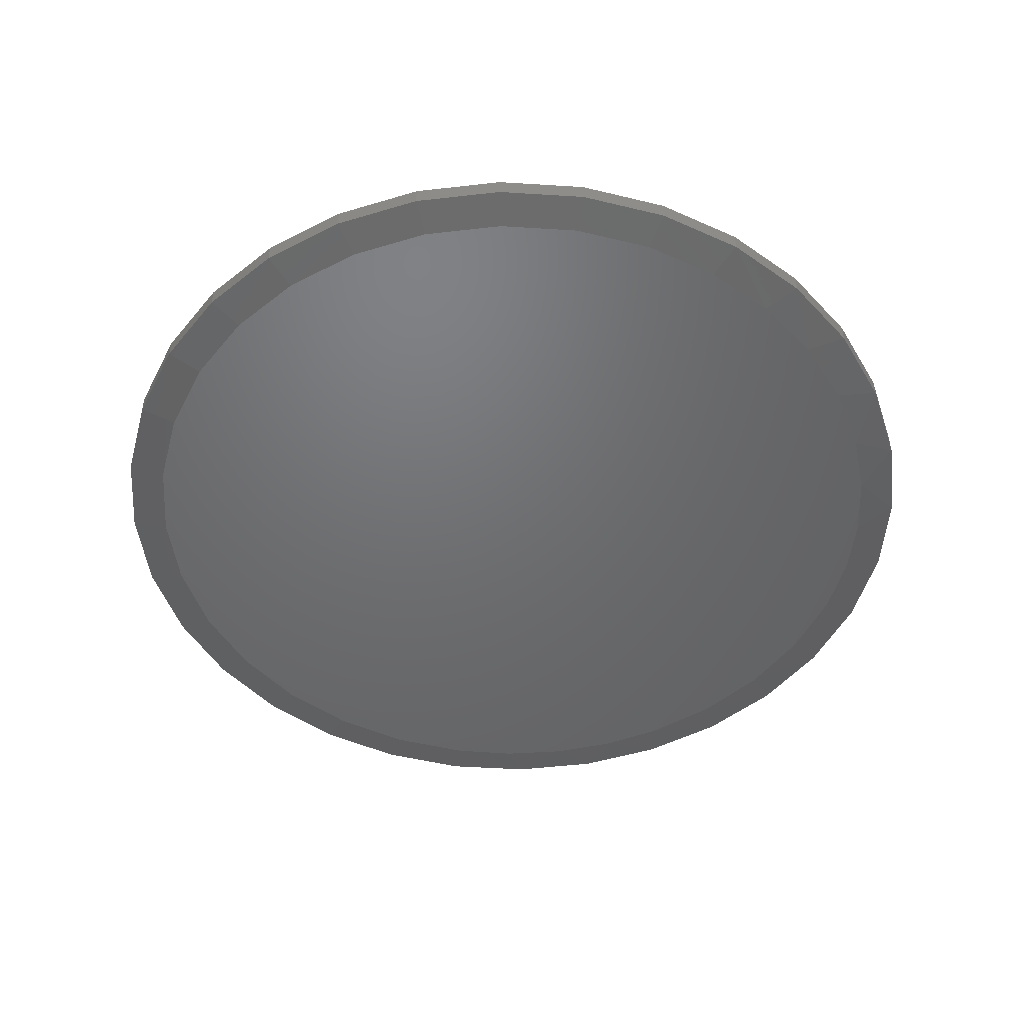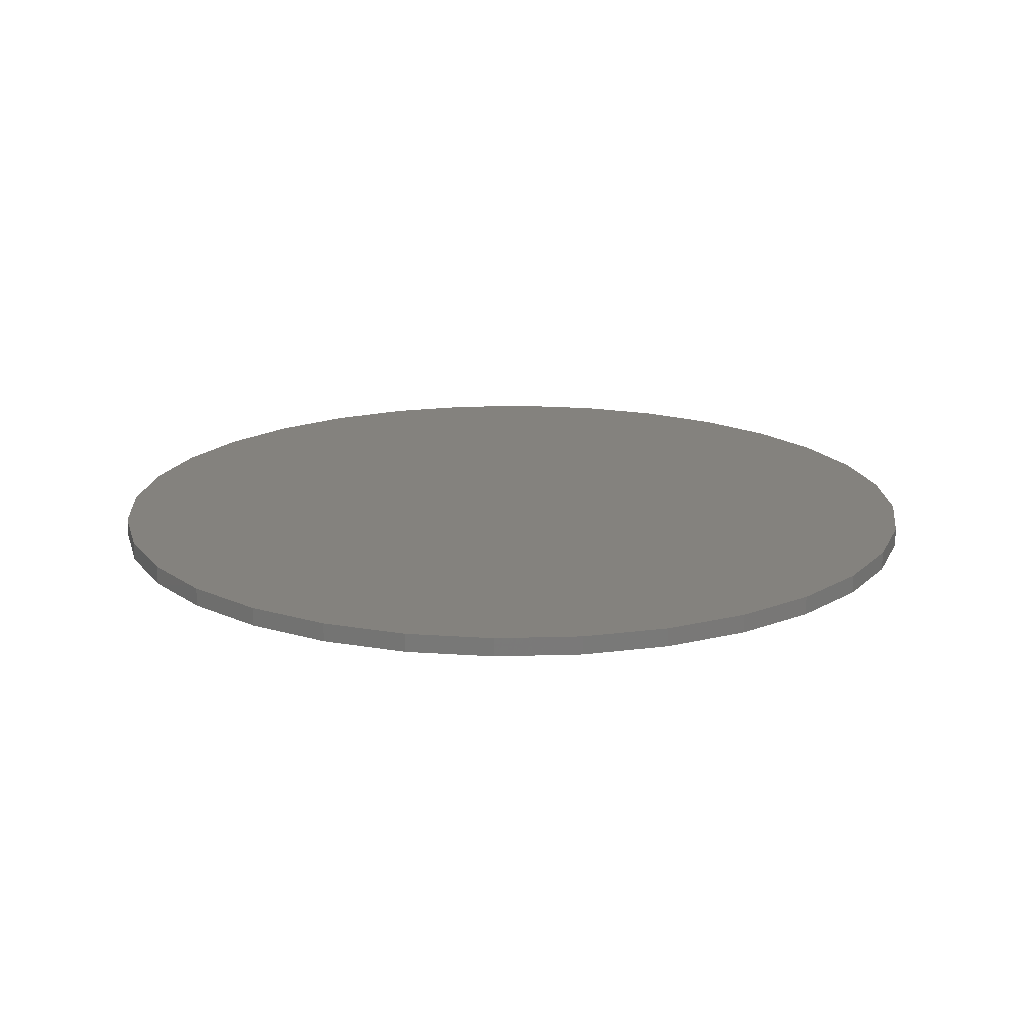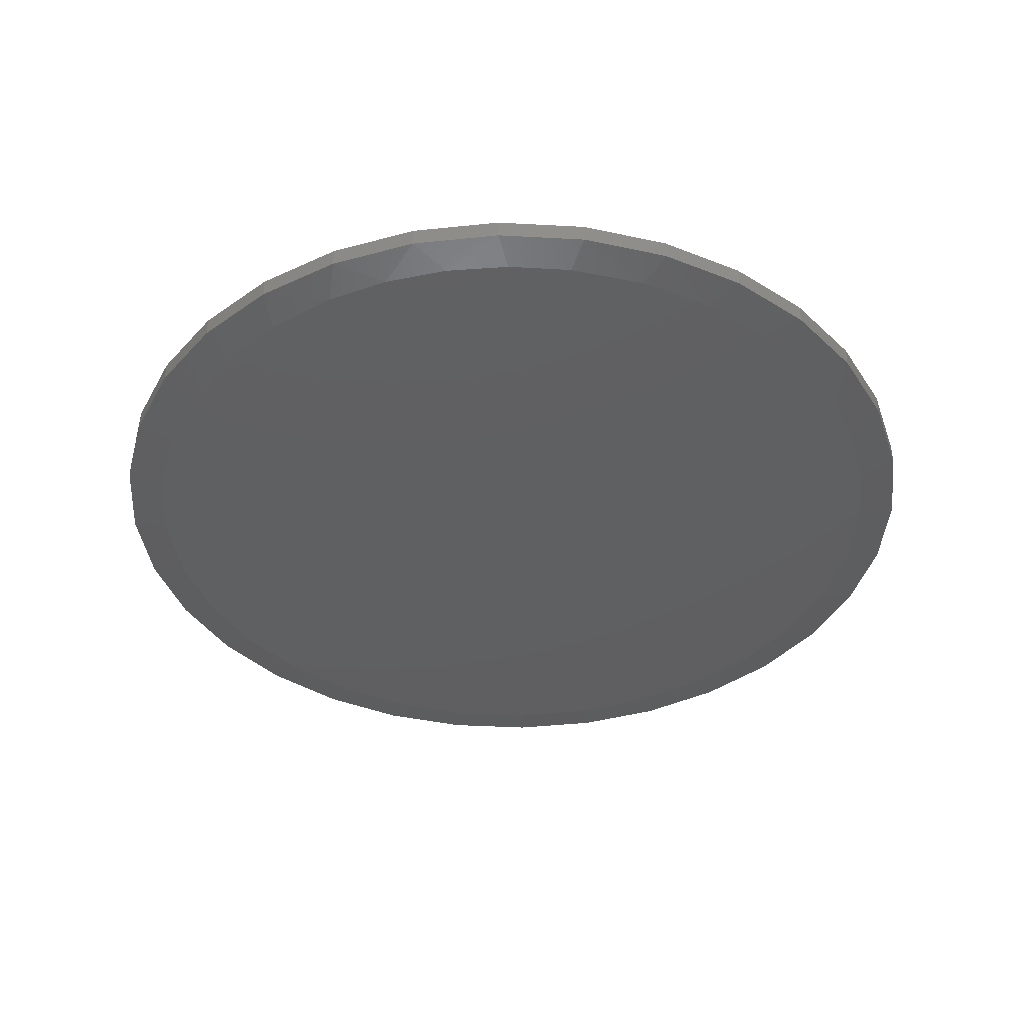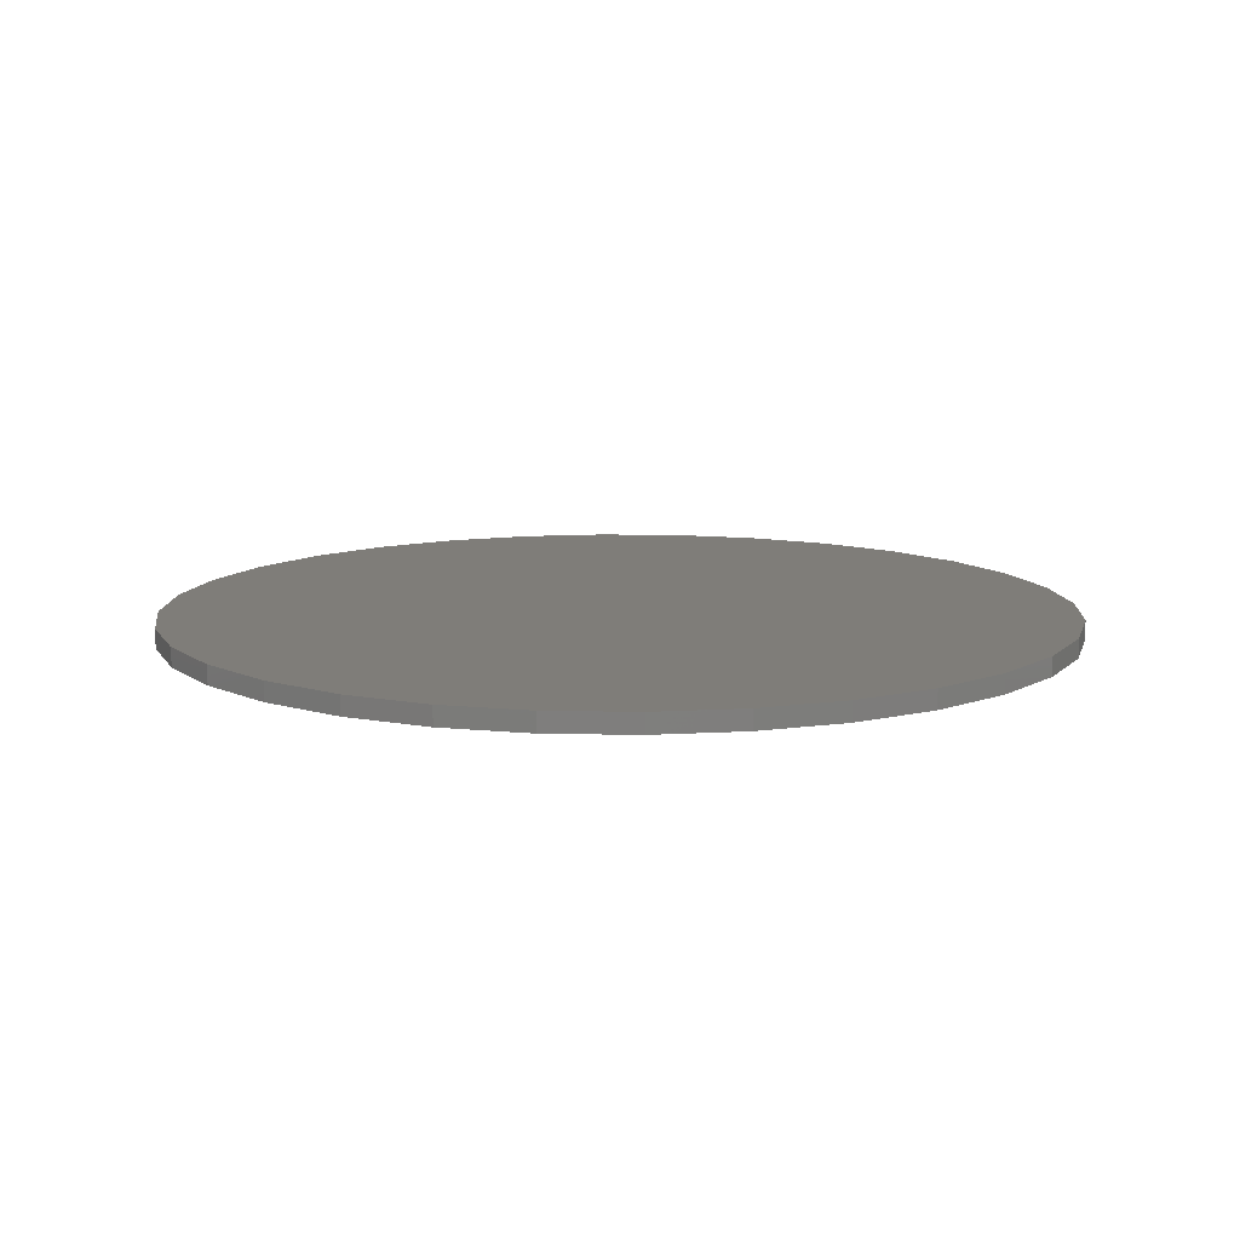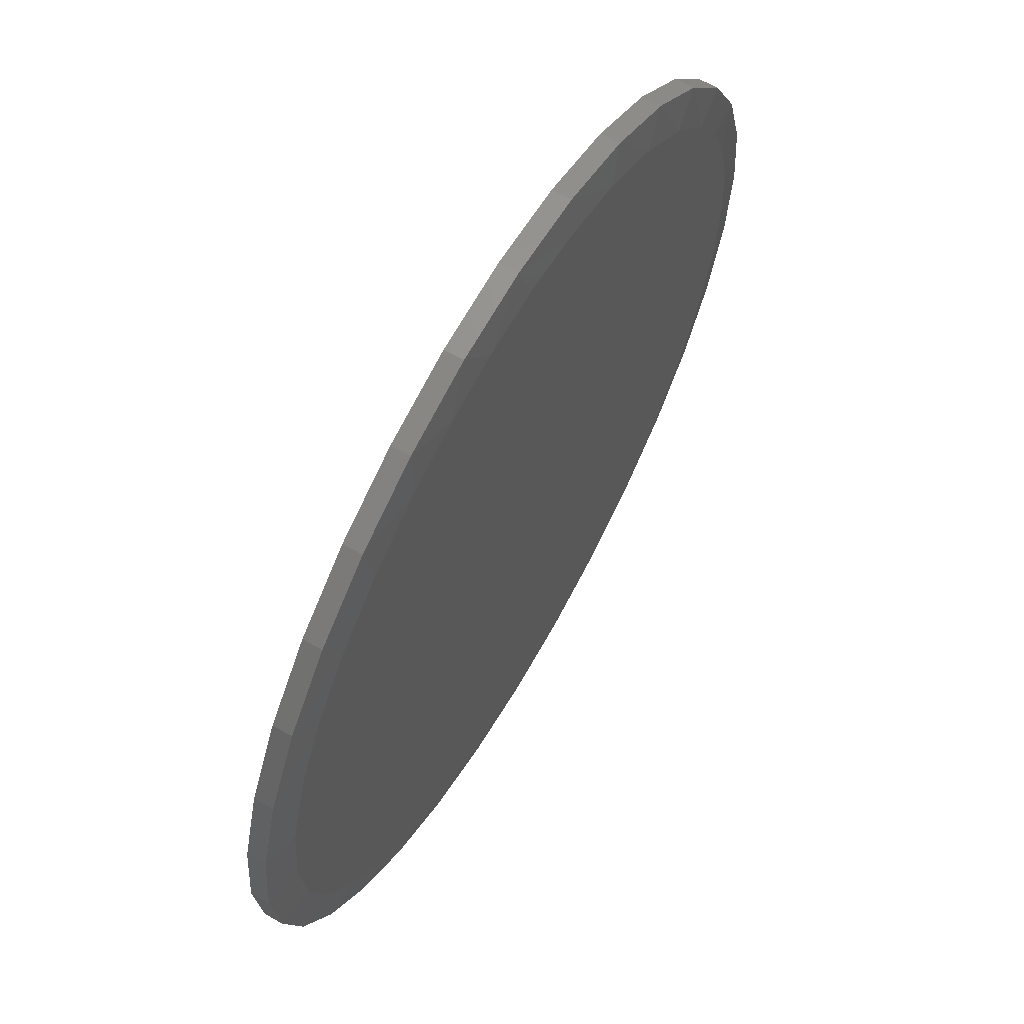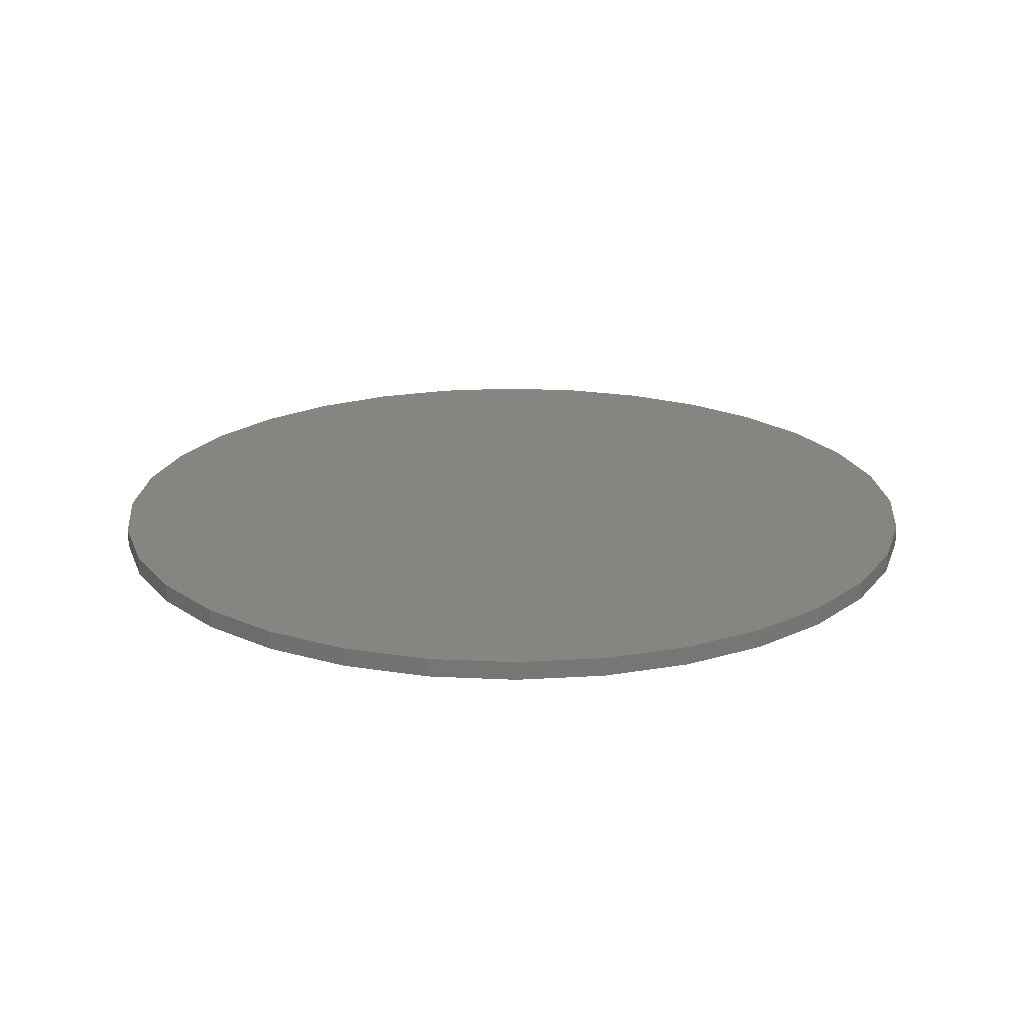
<metadata>
{"format":"stl","ext":"stl","renderer":"f3d","projection":"perspective","resolution":1024,"background":"white","views":[{"elev":-48.8,"azim":-99.6,"up":"+Y"},{"elev":17.6,"azim":-155.2,"up":"+Y"},{"elev":-39.7,"azim":1.8,"up":"+Y"},{"elev":11.1,"azim":-13.9,"up":"+Y"},{"elev":64.1,"azim":-60.0,"up":"+Z"},{"elev":20.8,"azim":10.7,"up":"+Y"}]}
</metadata>
<code>
# stl→obj: 98 verts, 192 faces
v -0.06108 -0.03125 0.509
v 0.09828 -0.03125 0.5054
v 0.01874 -0.03125 0.5135
v 0.1899 -0.03125 0.4795
v -0.1392 -0.03125 0.492
v 0.2751 -0.03125 0.4369
v -0.2137 -0.03125 0.4629
v -0.2929 -0.03125 0.415
v 0.3508 -0.03125 0.379
v -0.3621 -0.03125 0.3534
v 0.4143 -0.03125 0.308
v -0.4189 -0.03125 0.2802
v 0.4567 -0.03125 0.2399
v -0.4614 -0.03125 0.198
v 0.4877 -0.03125 0.1659
v 0.5066 -0.03125 0.08789
v -0.4892 -0.03125 0.1047
v 0.513 -0.03125 0.007895
v -0.4985 -0.03125 0.007895
v 0.5033 -0.03125 -0.09077
v -0.4888 -0.03125 -0.09077
v 0.4745 -0.03125 -0.1856
v -0.46 -0.03125 -0.1857
v 0.4278 -0.03125 -0.2731
v -0.4133 -0.03125 -0.2731
v 0.3649 -0.03125 -0.3497
v -0.3504 -0.03125 -0.3497
v 0.2882 -0.03125 -0.4126
v -0.2737 -0.03125 -0.4126
v 0.2008 -0.03125 -0.4594
v -0.1863 -0.03125 -0.4594
v 0.1059 -0.03125 -0.4881
v -0.09143 -0.03125 -0.4881
v 0.007237 -0.03125 -0.4979
v 0.5599 2.227e-16 0.007895
v 0.5599 -0.02344 0.007895
v 0.5492 2.095e-16 -0.09992
v 0.5492 -0.02344 -0.09992
v 0.5178 1.945e-16 -0.2036
v 0.5178 -0.02344 -0.2036
v 0.4667 1.783e-16 -0.2991
v 0.4667 -0.02344 -0.2991
v 0.398 1.613e-16 -0.3829
v 0.398 -0.02344 -0.3829
v 0.3143 1.444e-16 -0.4516
v 0.3143 -0.02344 -0.4516
v 0.2187 1.281e-16 -0.5027
v 0.2187 -0.02344 -0.5027
v 0.115 1.131e-16 -0.5341
v 0.115 -0.02344 -0.5341
v 0.007237 9.997e-17 -0.5447
v 0.007237 -0.02344 -0.5447
v -0.1006 8.918e-17 -0.5341
v -0.1006 -0.02344 -0.5341
v -0.2042 8.117e-17 -0.5027
v -0.2042 -0.02344 -0.5027
v -0.2998 7.623e-17 -0.4516
v -0.2998 -0.02344 -0.4516
v -0.3835 7.456e-17 -0.3829
v -0.3835 -0.02344 -0.3829
v -0.4523 7.623e-17 -0.2991
v -0.4523 -0.02344 -0.2991
v -0.5033 8.117e-17 -0.2036
v -0.5033 -0.02344 -0.2036
v -0.5348 8.918e-17 -0.09992
v -0.5348 -0.02344 -0.09992
v -0.5454 9.997e-17 0.007895
v -0.5454 -0.02344 0.007895
v -0.5348 1.131e-16 0.1157
v -0.5348 -0.02344 0.1157
v -0.5033 1.281e-16 0.2194
v -0.5033 -0.02344 0.2194
v -0.4523 1.444e-16 0.3149
v -0.4523 -0.02344 0.3149
v -0.3835 1.613e-16 0.3987
v -0.3835 -0.02344 0.3987
v -0.2998 1.783e-16 0.4674
v -0.2998 -0.02344 0.4674
v -0.2042 1.945e-16 0.5185
v -0.2042 -0.02344 0.5185
v -0.1006 2.095e-16 0.5499
v -0.1006 -0.02344 0.5499
v 0.007237 2.227e-16 0.5605
v 0.007237 -0.02344 0.5605
v 0.115 2.335e-16 0.5499
v 0.115 -0.02344 0.5499
v 0.2187 2.415e-16 0.5185
v 0.2187 -0.02344 0.5185
v 0.3143 2.464e-16 0.4674
v 0.3143 -0.02344 0.4674
v 0.398 2.481e-16 0.3987
v 0.398 -0.02344 0.3987
v 0.4667 2.464e-16 0.3149
v 0.4667 -0.02344 0.3149
v 0.5178 2.415e-16 0.2194
v 0.5178 -0.02344 0.2194
v 0.5492 2.335e-16 0.1157
v 0.5492 -0.02344 0.1157
f 1 2 3
f 2 1 4
f 4 1 5
f 4 5 6
f 6 5 7
f 6 7 8
f 6 8 9
f 9 8 10
f 9 10 11
f 11 10 12
f 11 12 13
f 13 12 14
f 13 14 15
f 15 14 16
f 16 14 17
f 16 17 18
f 18 17 19
f 18 19 20
f 20 19 21
f 20 21 22
f 22 21 23
f 22 23 24
f 24 23 25
f 24 25 26
f 26 25 27
f 26 27 28
f 28 27 29
f 28 29 30
f 30 29 31
f 30 31 32
f 32 31 33
f 32 33 34
f 35 36 37
f 37 36 38
f 37 38 39
f 39 38 40
f 39 40 41
f 41 40 42
f 41 42 43
f 43 42 44
f 43 44 45
f 45 44 46
f 45 46 47
f 47 46 48
f 47 48 49
f 49 48 50
f 49 50 51
f 51 50 52
f 51 52 53
f 53 52 54
f 53 54 55
f 55 54 56
f 55 56 57
f 57 56 58
f 57 58 59
f 59 58 60
f 59 60 61
f 61 60 62
f 61 62 63
f 63 62 64
f 63 64 65
f 65 64 66
f 65 66 67
f 67 66 68
f 67 68 69
f 69 68 70
f 69 70 71
f 71 70 72
f 71 72 73
f 73 72 74
f 73 74 75
f 75 74 76
f 75 76 77
f 77 76 78
f 77 78 79
f 79 78 80
f 79 80 81
f 81 80 82
f 81 82 83
f 83 82 84
f 83 84 85
f 85 84 86
f 85 86 87
f 87 86 88
f 87 88 89
f 89 88 90
f 89 90 91
f 91 90 92
f 91 92 93
f 93 92 94
f 93 94 95
f 95 94 96
f 95 96 97
f 97 96 98
f 97 98 35
f 35 98 36
f 96 94 13
f 15 96 13
f 15 98 96
f 82 80 5
f 1 82 5
f 1 84 82
f 7 80 78
f 5 80 7
f 72 12 74
f 12 72 14
f 14 72 70
f 14 70 17
f 17 70 68
f 17 68 19
f 15 16 98
f 98 16 18
f 98 18 36
f 13 94 11
f 11 94 92
f 11 92 9
f 9 92 90
f 9 90 6
f 1 3 84
f 84 3 2
f 84 2 86
f 86 2 4
f 86 4 88
f 88 4 6
f 88 6 90
f 7 78 8
f 8 78 76
f 8 76 10
f 10 76 74
f 10 74 12
f 27 58 29
f 50 48 32
f 32 48 30
f 40 24 42
f 24 40 22
f 22 40 38
f 22 38 20
f 20 38 36
f 20 36 18
f 23 62 25
f 62 23 64
f 64 23 21
f 64 21 66
f 66 21 19
f 66 19 68
f 58 27 60
f 60 27 25
f 60 25 62
f 54 31 56
f 56 31 29
f 56 29 58
f 31 54 33
f 33 54 52
f 33 52 34
f 34 52 50
f 34 50 32
f 44 28 46
f 46 28 30
f 46 30 48
f 28 44 26
f 26 44 42
f 26 42 24
f 83 85 81
f 51 53 49
f 49 53 55
f 49 55 47
f 47 55 57
f 47 57 45
f 45 57 59
f 45 59 43
f 43 59 61
f 43 61 41
f 41 61 63
f 41 63 39
f 39 63 65
f 39 65 37
f 37 65 67
f 37 67 35
f 35 67 69
f 35 69 97
f 97 69 71
f 97 71 95
f 95 71 73
f 95 73 93
f 93 73 75
f 93 75 91
f 91 75 77
f 91 77 89
f 89 77 79
f 89 79 87
f 87 79 81
f 87 81 85

</code>
